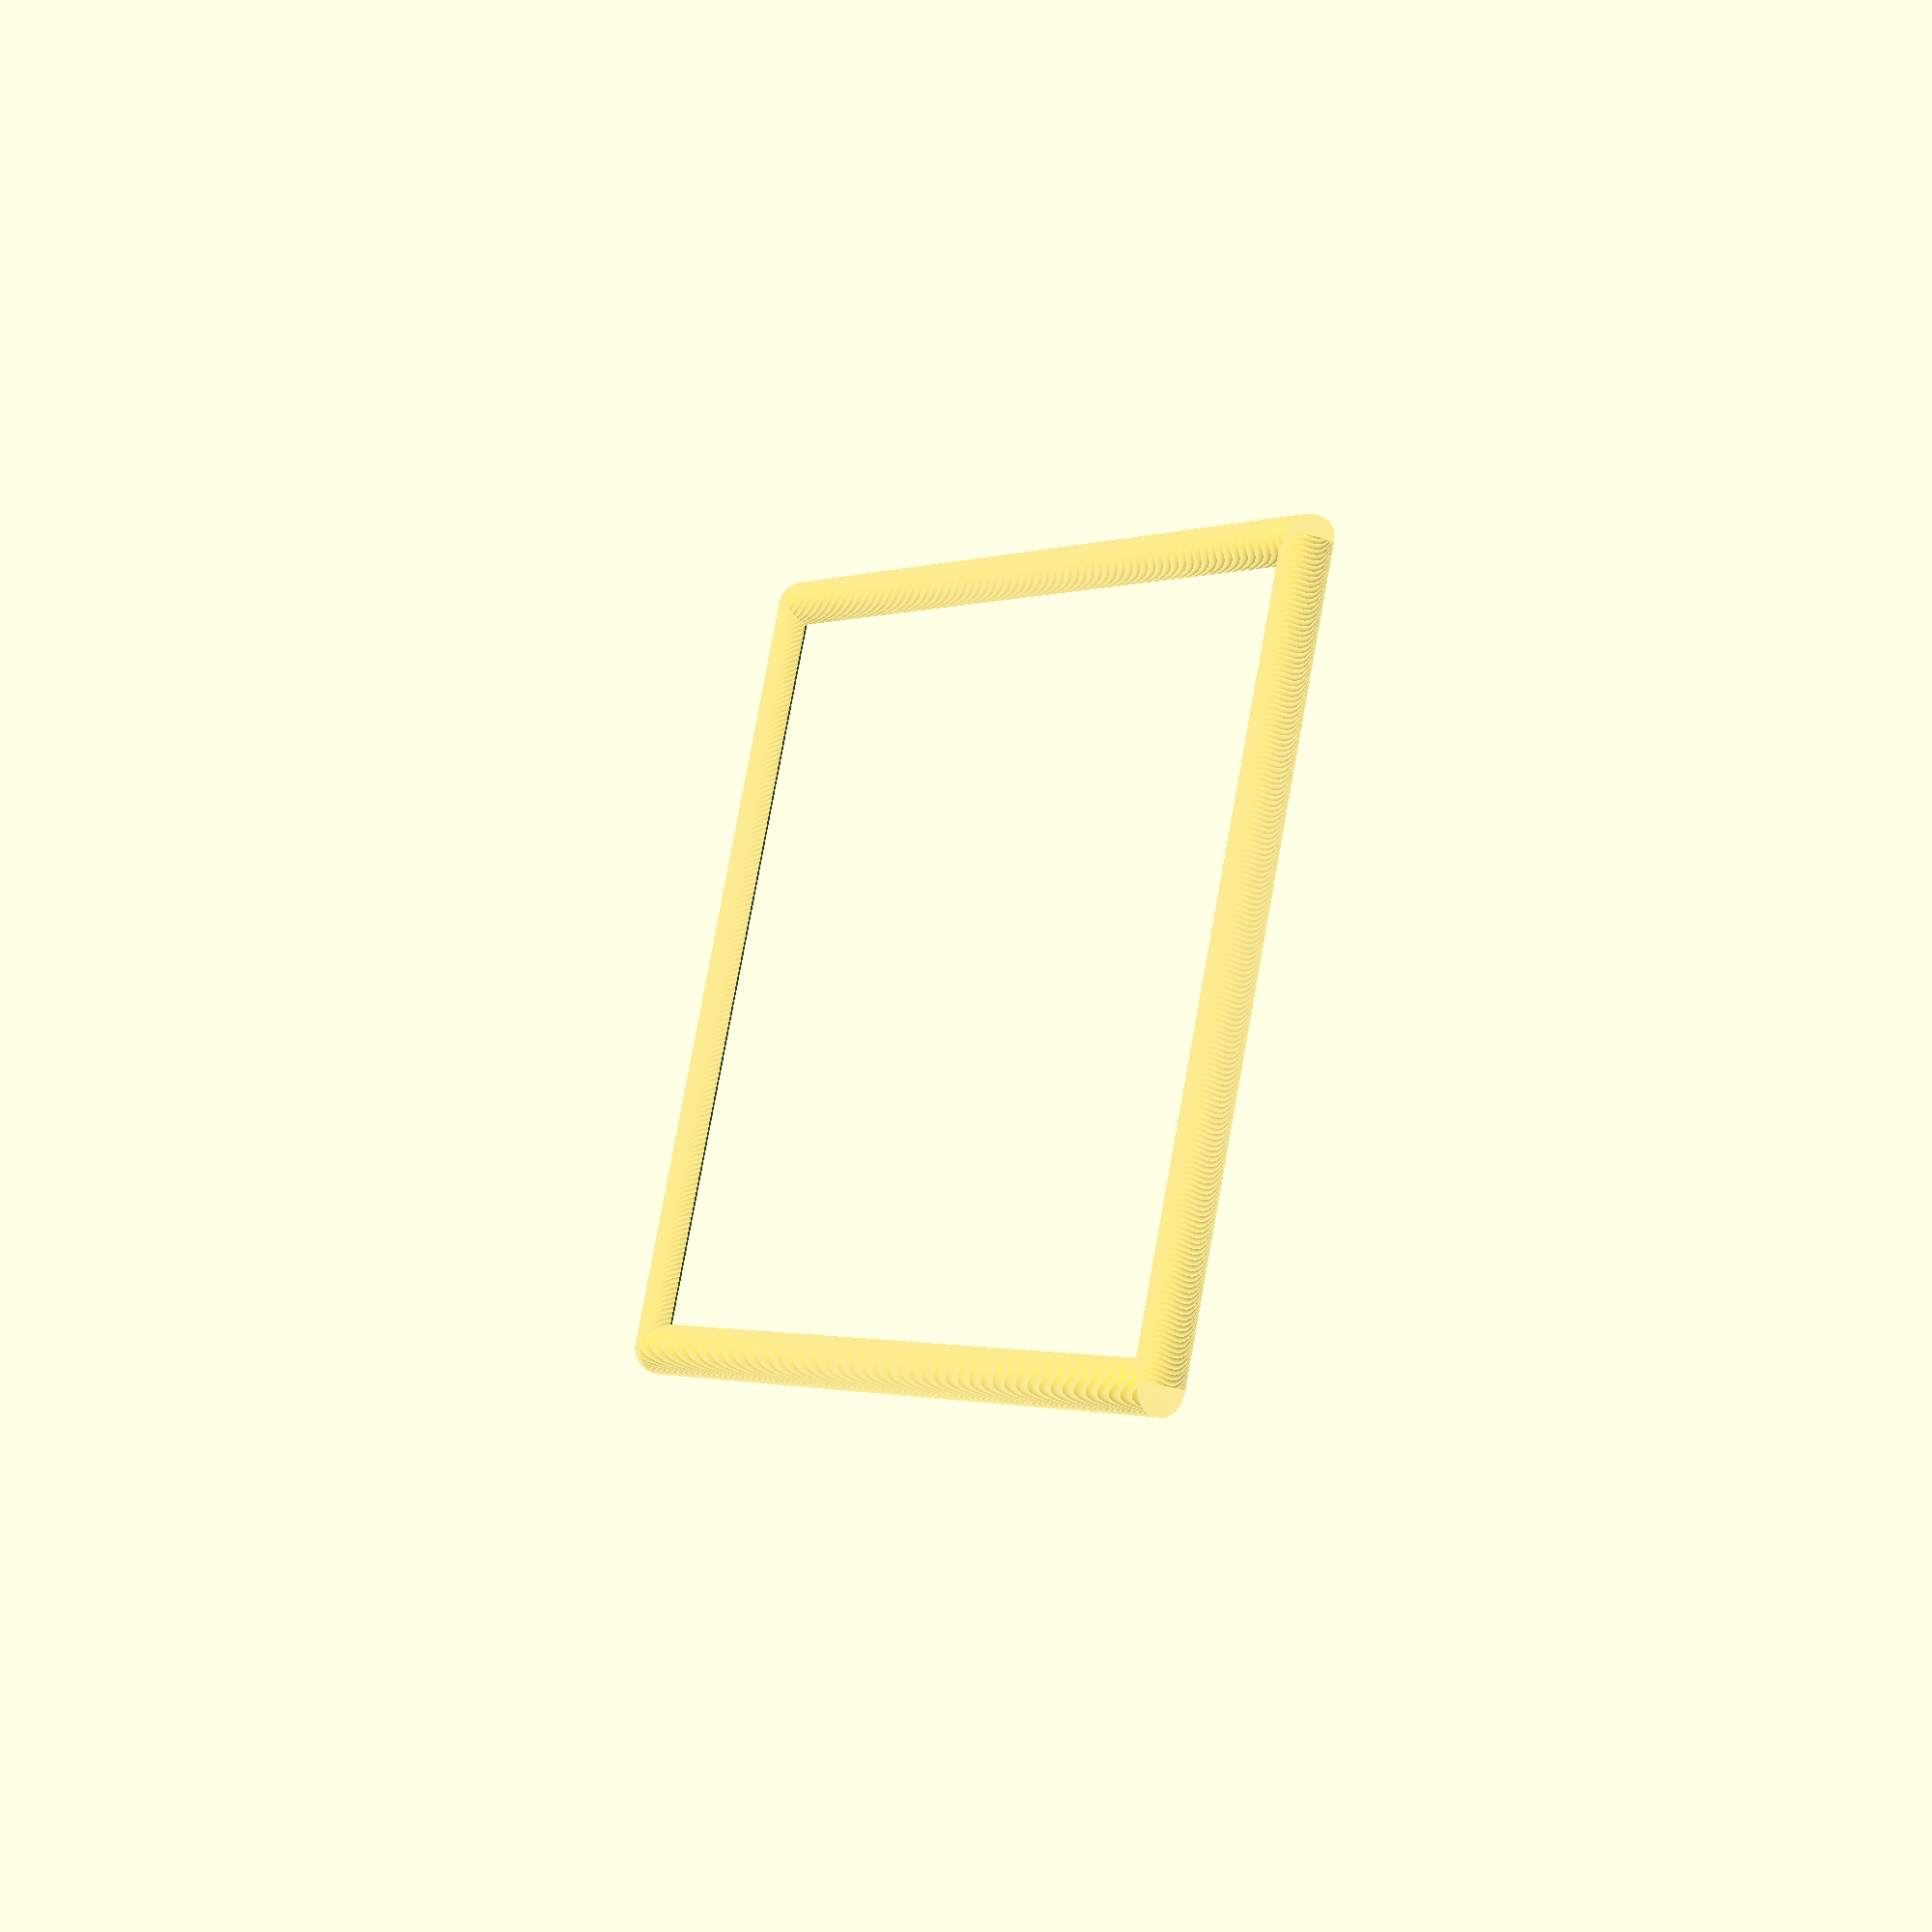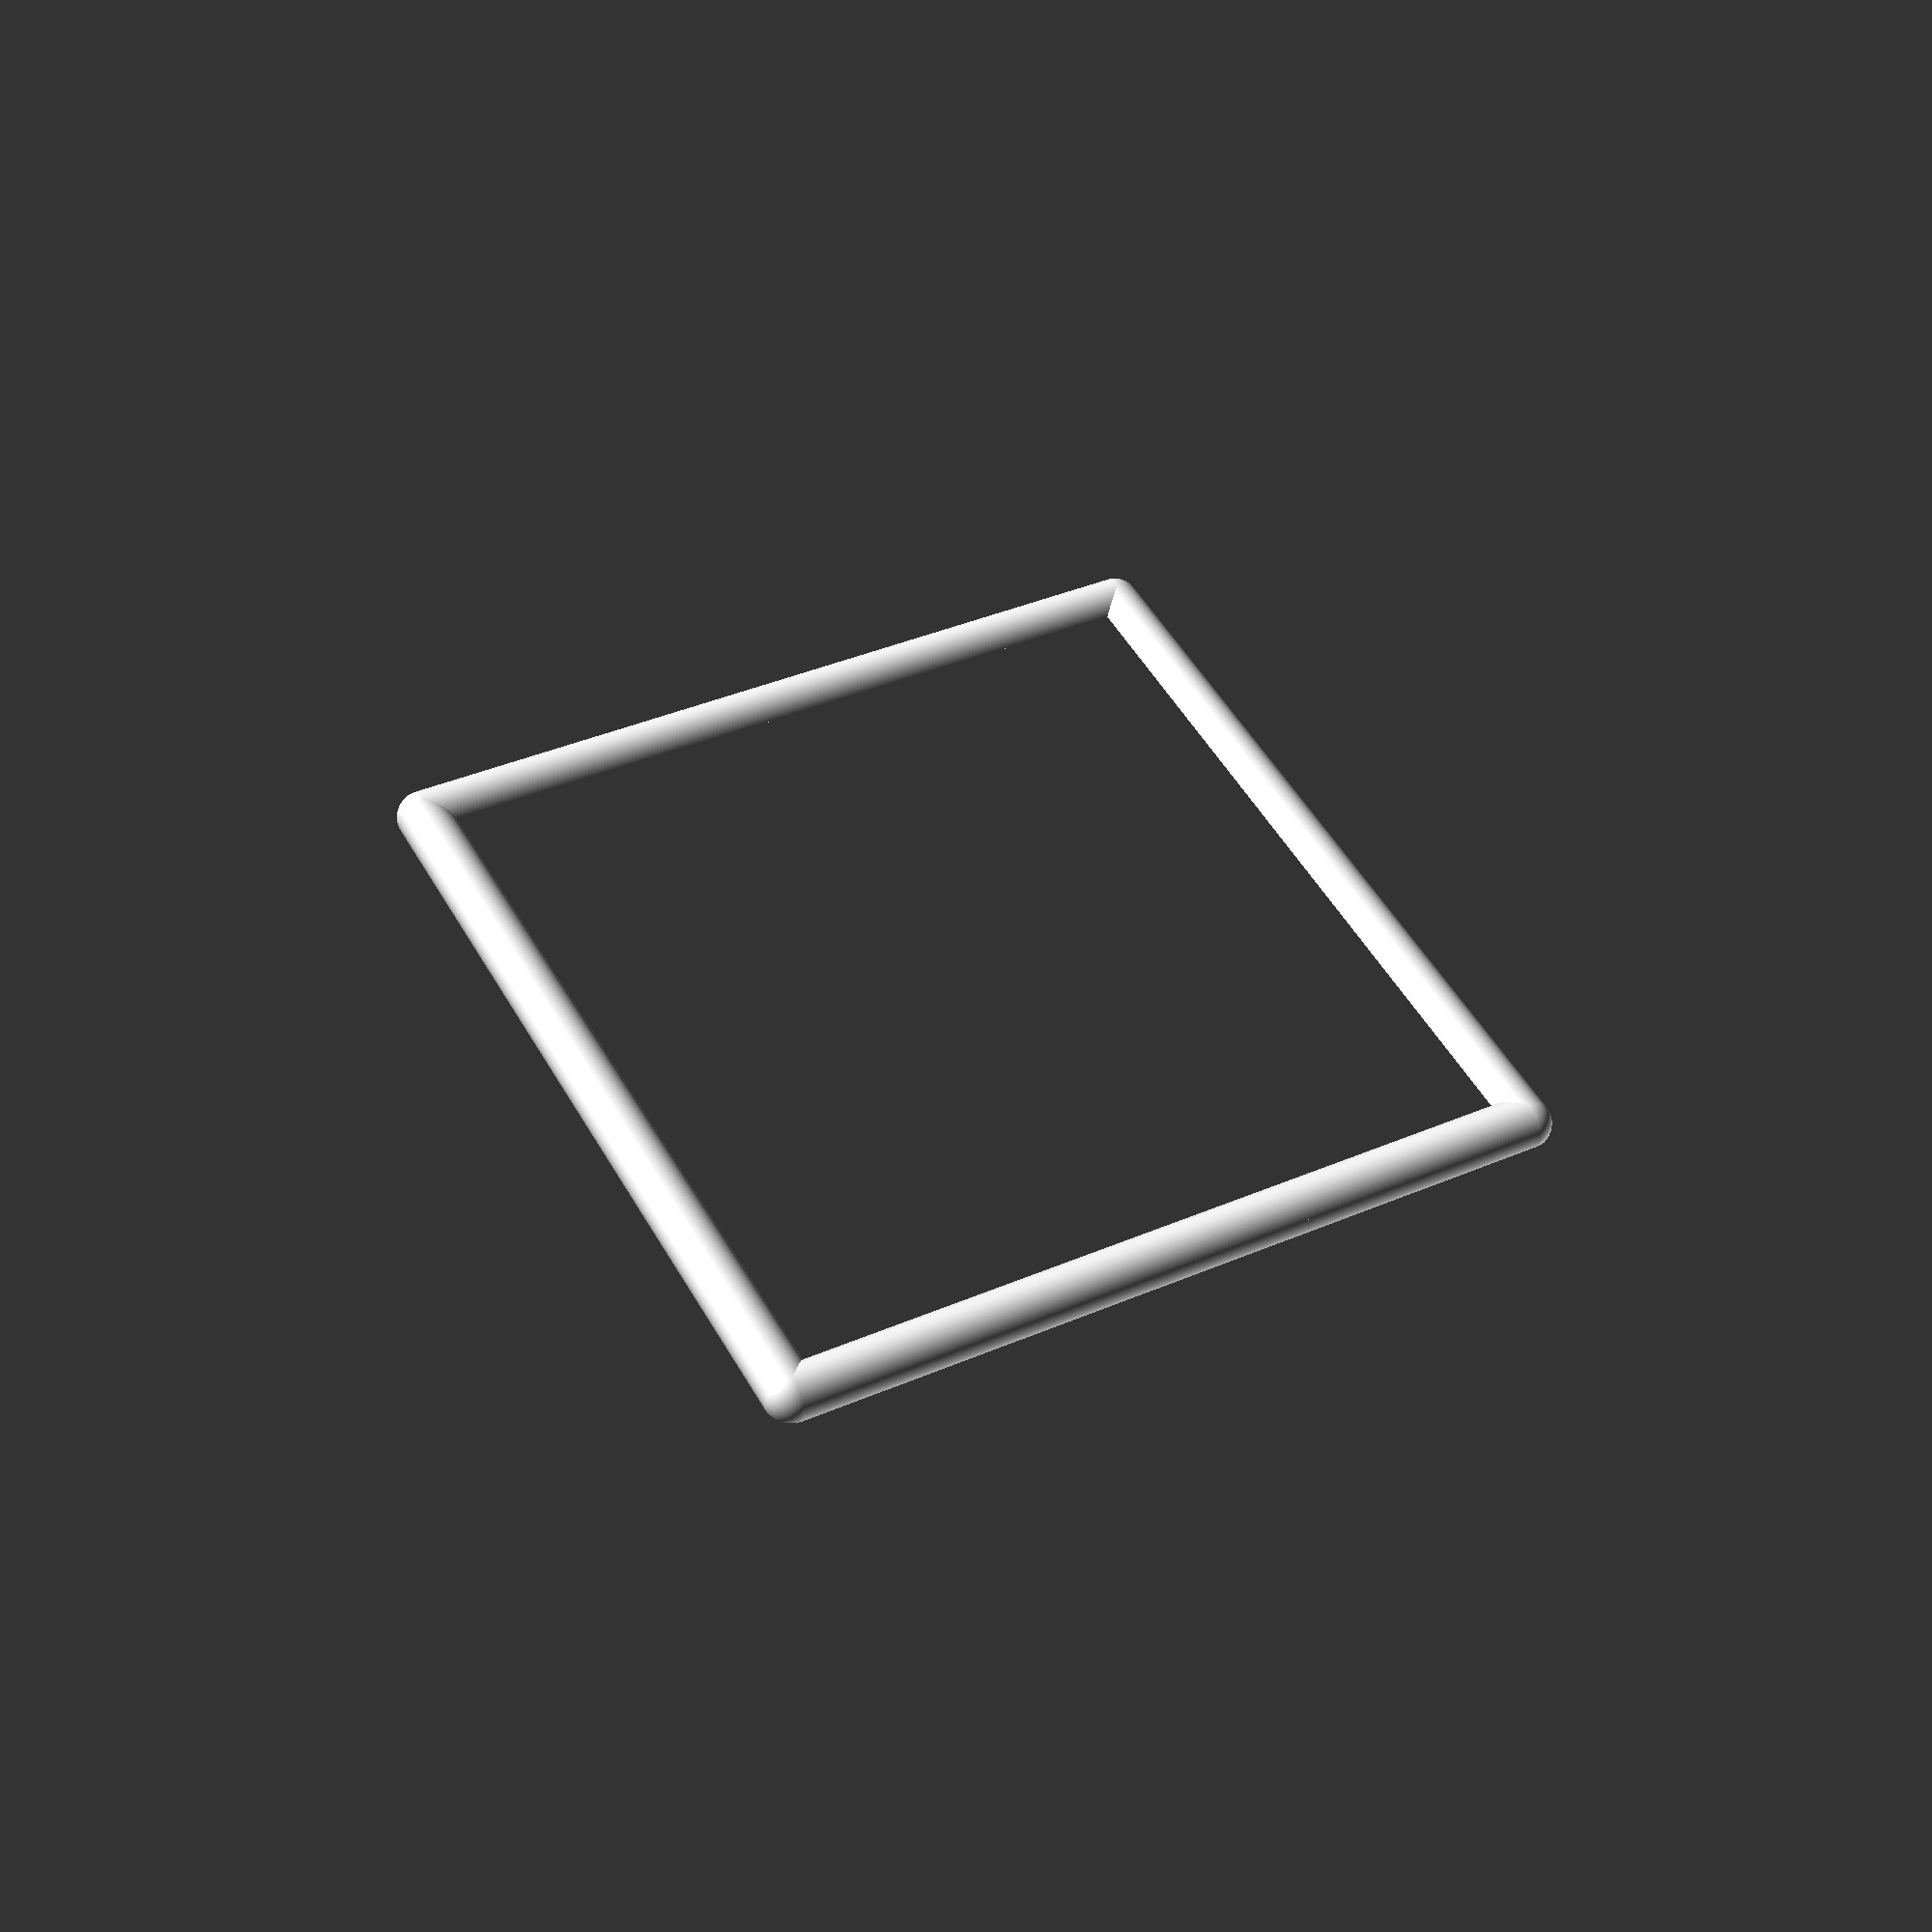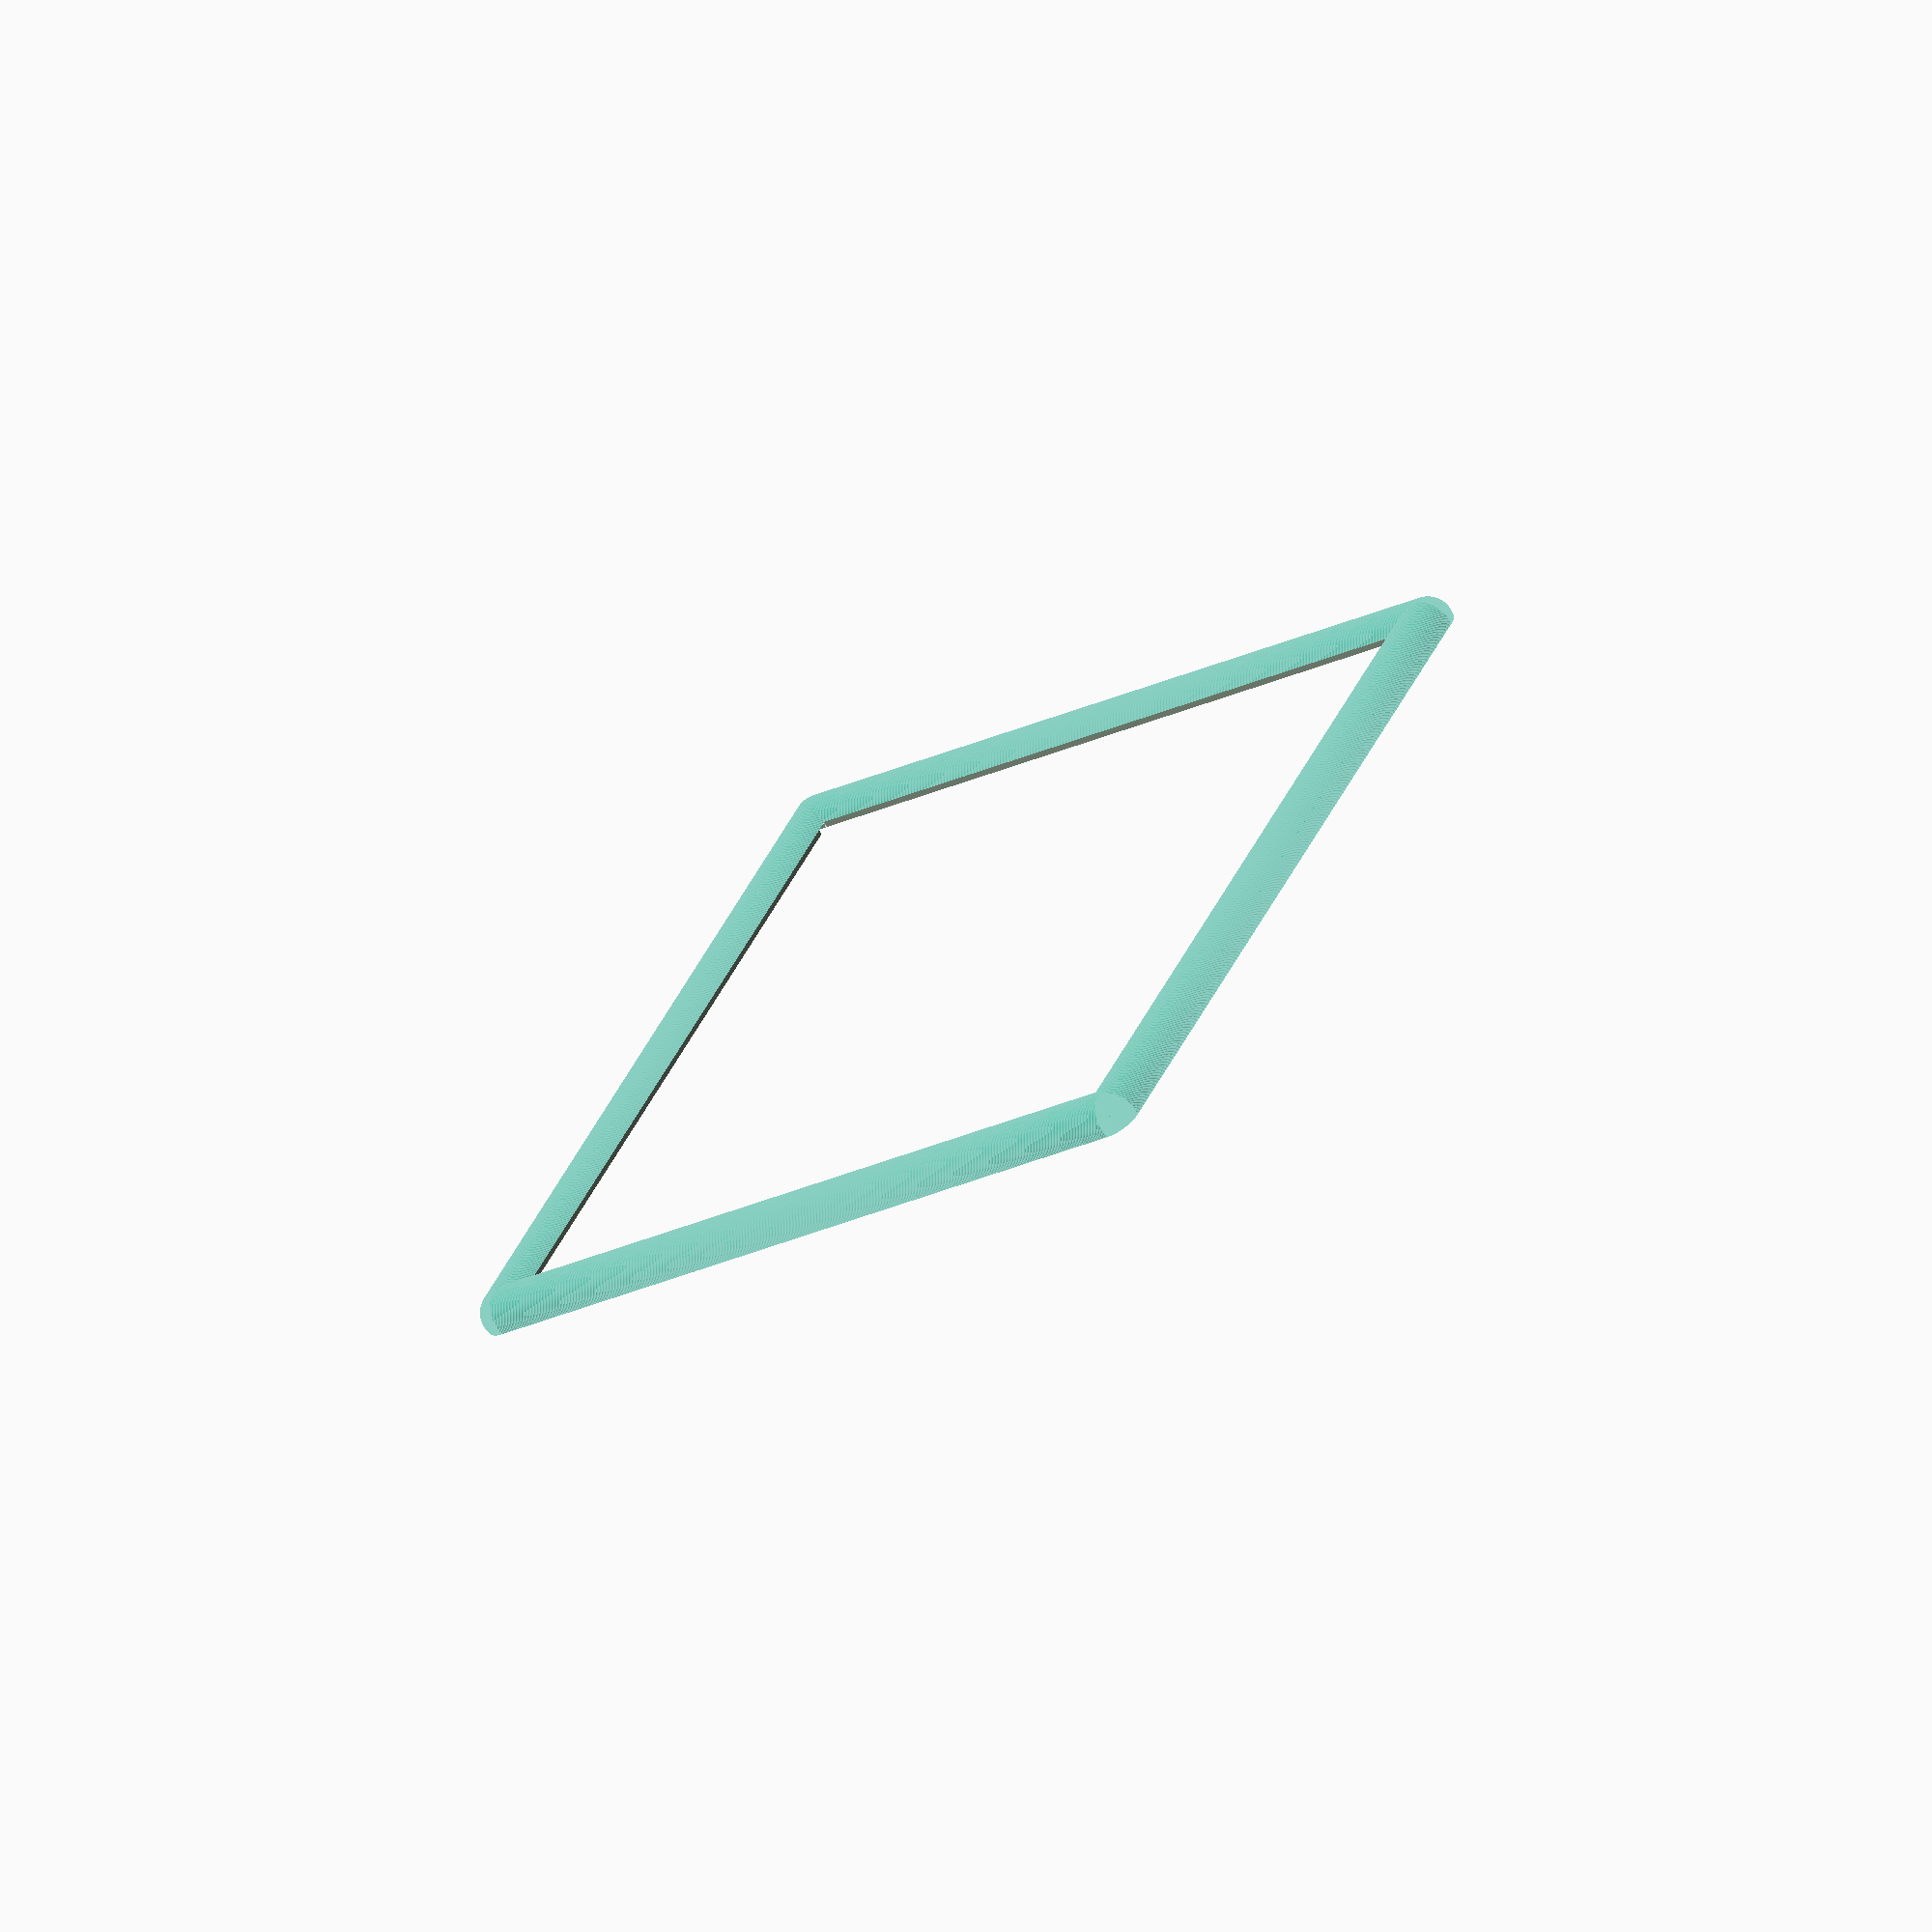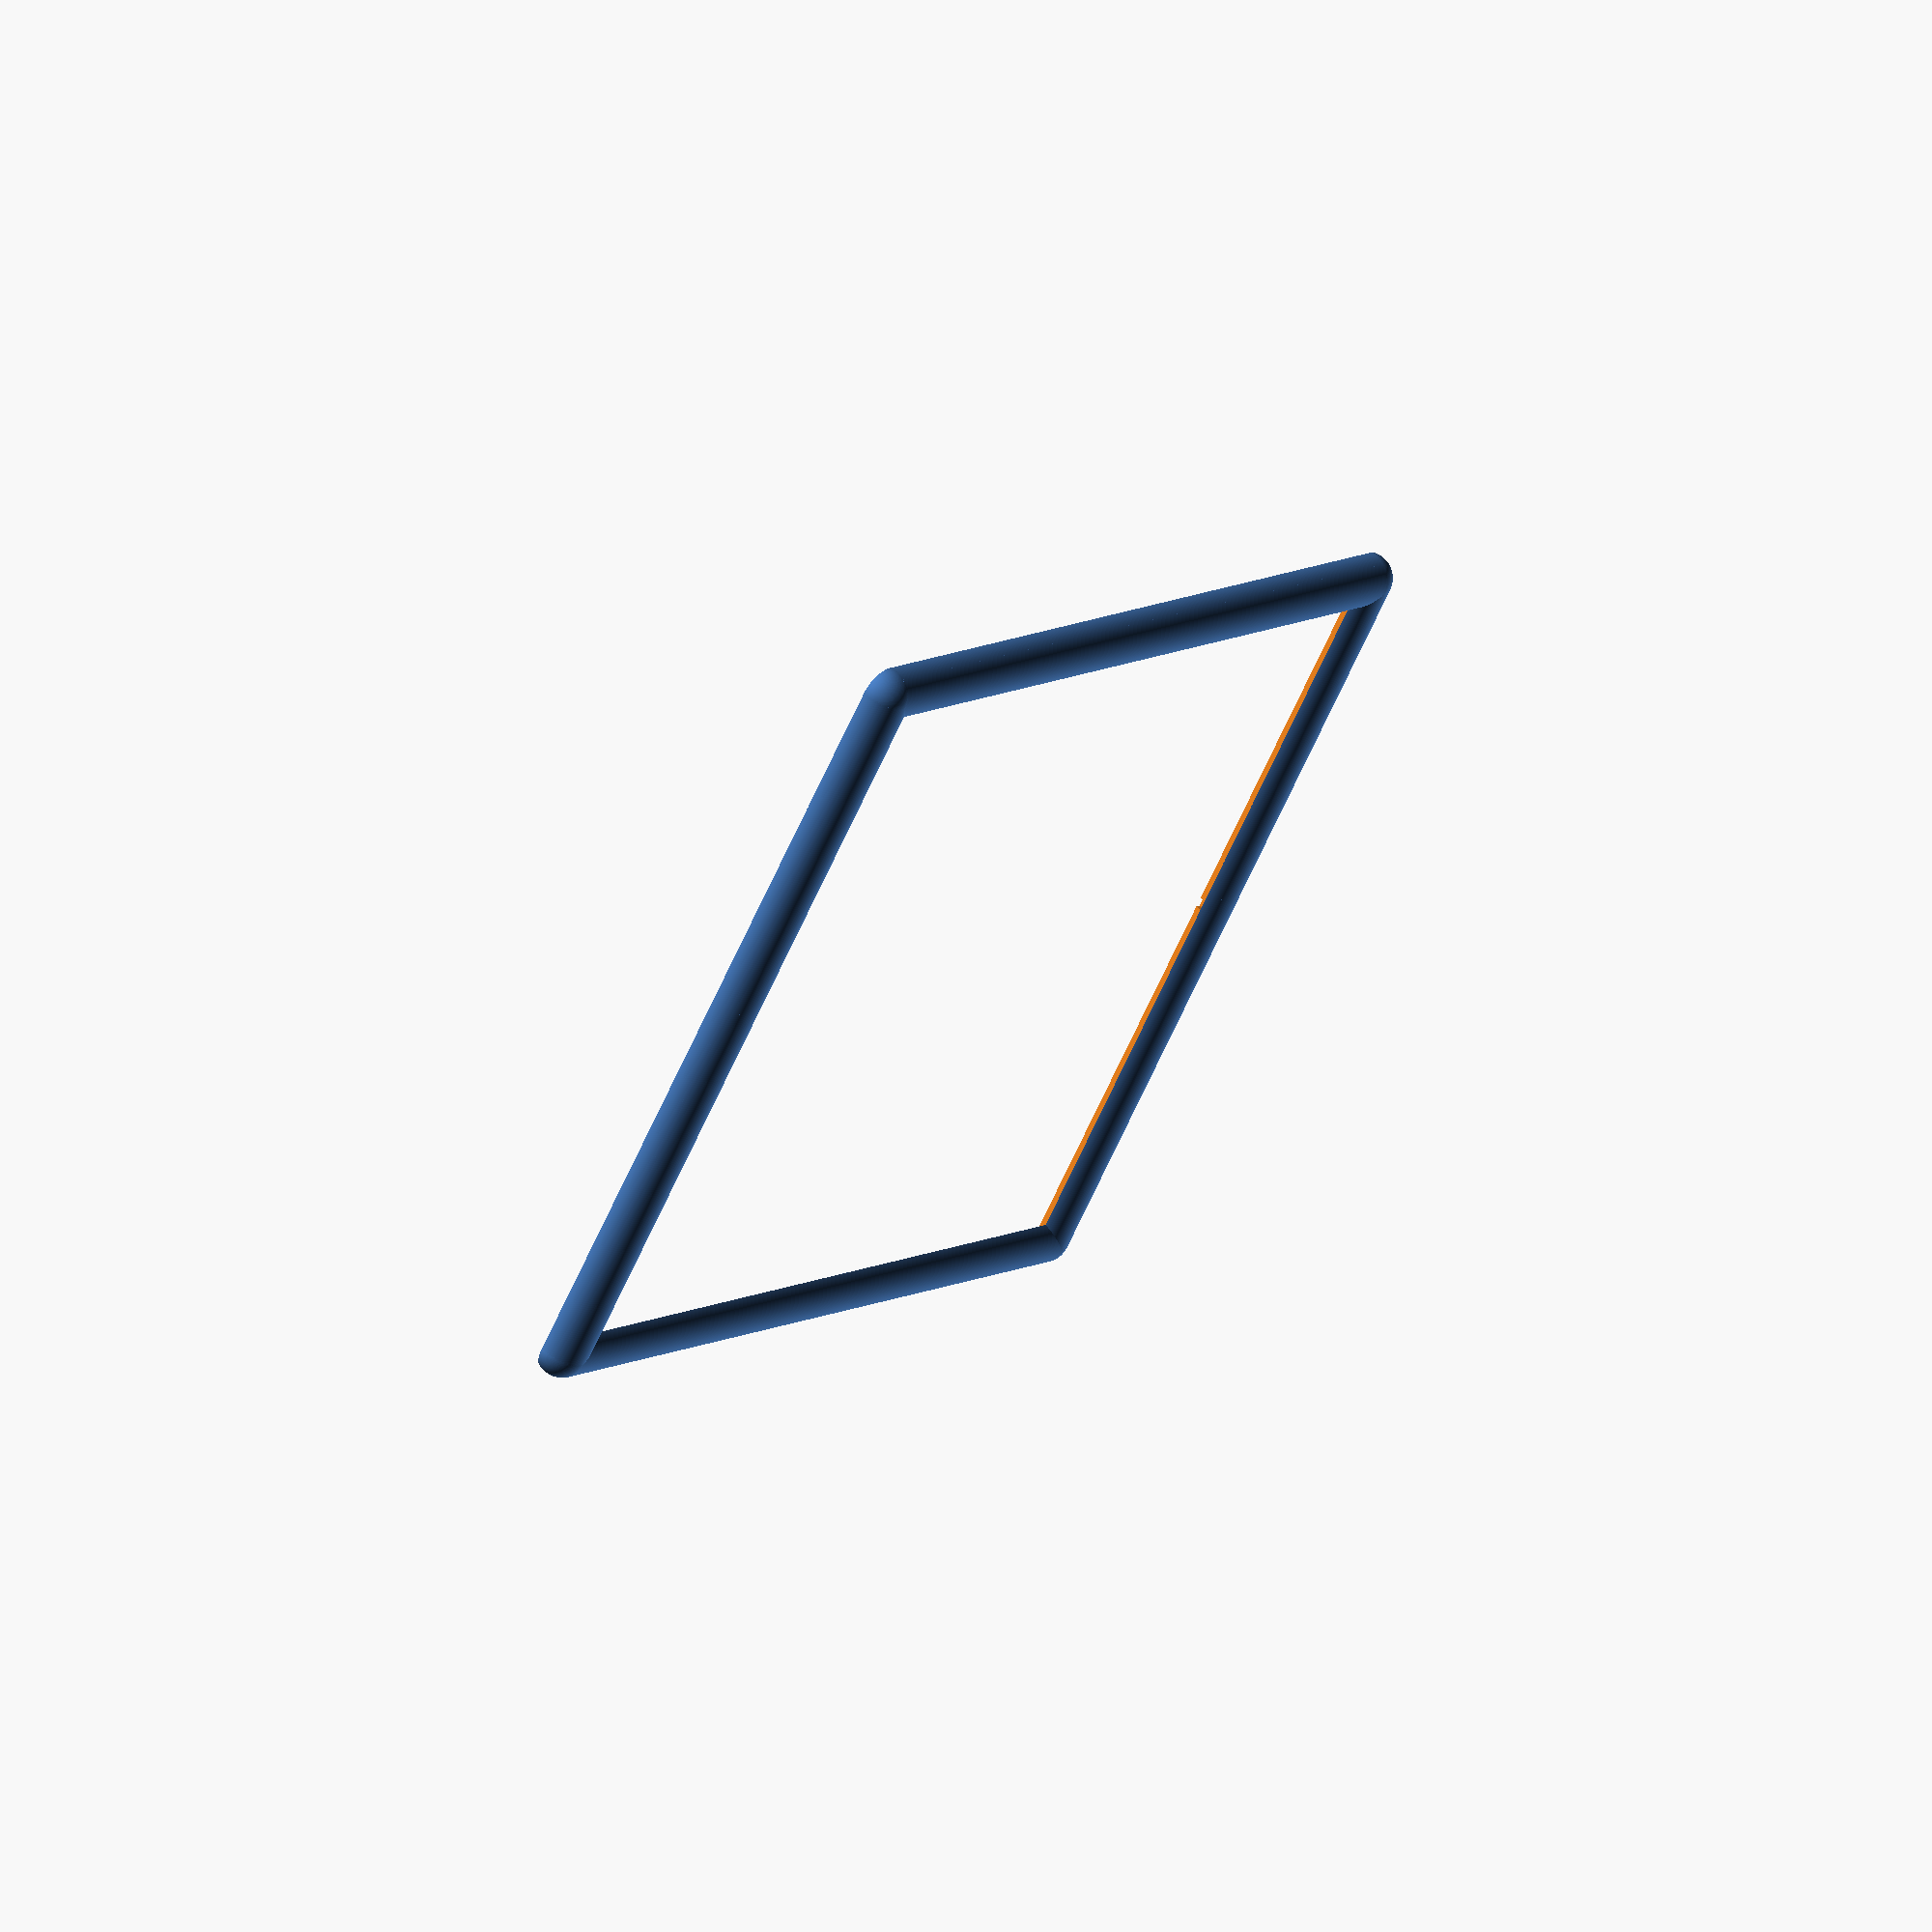
<openscad>
module frame() {
    difference() {
        union() {
            translate([-15/2,0,0])
            cylinder(h=15, d=1, center=true, $fn=180);
            translate([15/2,0,0])
            cylinder(h=15, d=1, center=true, $fn=180);


            translate([0,0,-15/2])
            rotate([0,90,0])
            cylinder(h=15, d=1, center=true, $fn=180);
            translate([0,0, 15/2])
            rotate([0,90,0])
            cylinder(h=15, d=1, center=true, $fn=180);

            translate([-15/2,0,-15/2])
            sphere(d=1, $fn=180);
            translate([-15/2,0,15/2])
            sphere(d=1, $fn=180);
            translate([15/2,0,-15/2])
            sphere(d=1, $fn=180);
            translate([15/2,0,15/2])
            sphere(d=1, $fn=180);
        }
        translate([0,-0.2,0])
        cube(size = [15,0.8,15], center = true);
        translate([0,-0.35,0])
        cube(size = [16,0.4,16], center = true);
        
        translate([15/2,0,0])
        difference() {
            cylinder(h=15, d=0.7, center=true, $fn=180);
            cylinder(h=15, d=0.5, center=true, $fn=180);
            translate([0,0.4,0])
            cube(size=[16,0.4,16], center=true);
        }
        
        translate([-15/2,0,0])
        difference() {
            cylinder(h=15, d=0.7, center=true, $fn=180);
            cylinder(h=15, d=0.5, center=true, $fn=180);
            translate([0,0.4,0])
            cube(size=[16,0.4,16], center=true);
        }
        
        translate([0,0,15/2-0.1])
        cube(size=[15.6,0.4,0.2], center=true);
        translate([0,0.1,15/2-0.2])
        cube(size=[15.6,0.2,0.2], center=true);
        
        mirror(v= [0, 0, 1] ) {
            translate([0,0,15/2-0.1])
            cube(size=[15.6,0.4,0.2], center=true);
            translate([0,0.1,15/2-0.2])
            cube(size=[15.6,0.2,0.2], center=true);
        }
        translate([0,0.1,15/2])
        cube([1,0.2,0.4], center=true);
        
        translate([0,0,15/2])
        cube([0.2,0.4,0.2], center=true);
    }
    

    
    translate([15/2+0.25,0.1,0])
    cube([0.2,0.2,14],center=true);
    
    translate([-15/2-0.25,0.1,0])
    cube([0.2,0.2,14],center=true);

}

scale([10,10,10])
rotate([90,0,0])
frame();

//intersection() {
//    cube(1.8, center=true);
//    translate([0,0,-15/2])
//    frame();
//}
</openscad>
<views>
elev=22.1 azim=286.3 roll=50.2 proj=p view=edges
elev=223.1 azim=61.3 roll=185.3 proj=p view=solid
elev=244.9 azim=207.4 roll=147.0 proj=o view=edges
elev=126.2 azim=123.9 roll=224.7 proj=o view=solid
</views>
